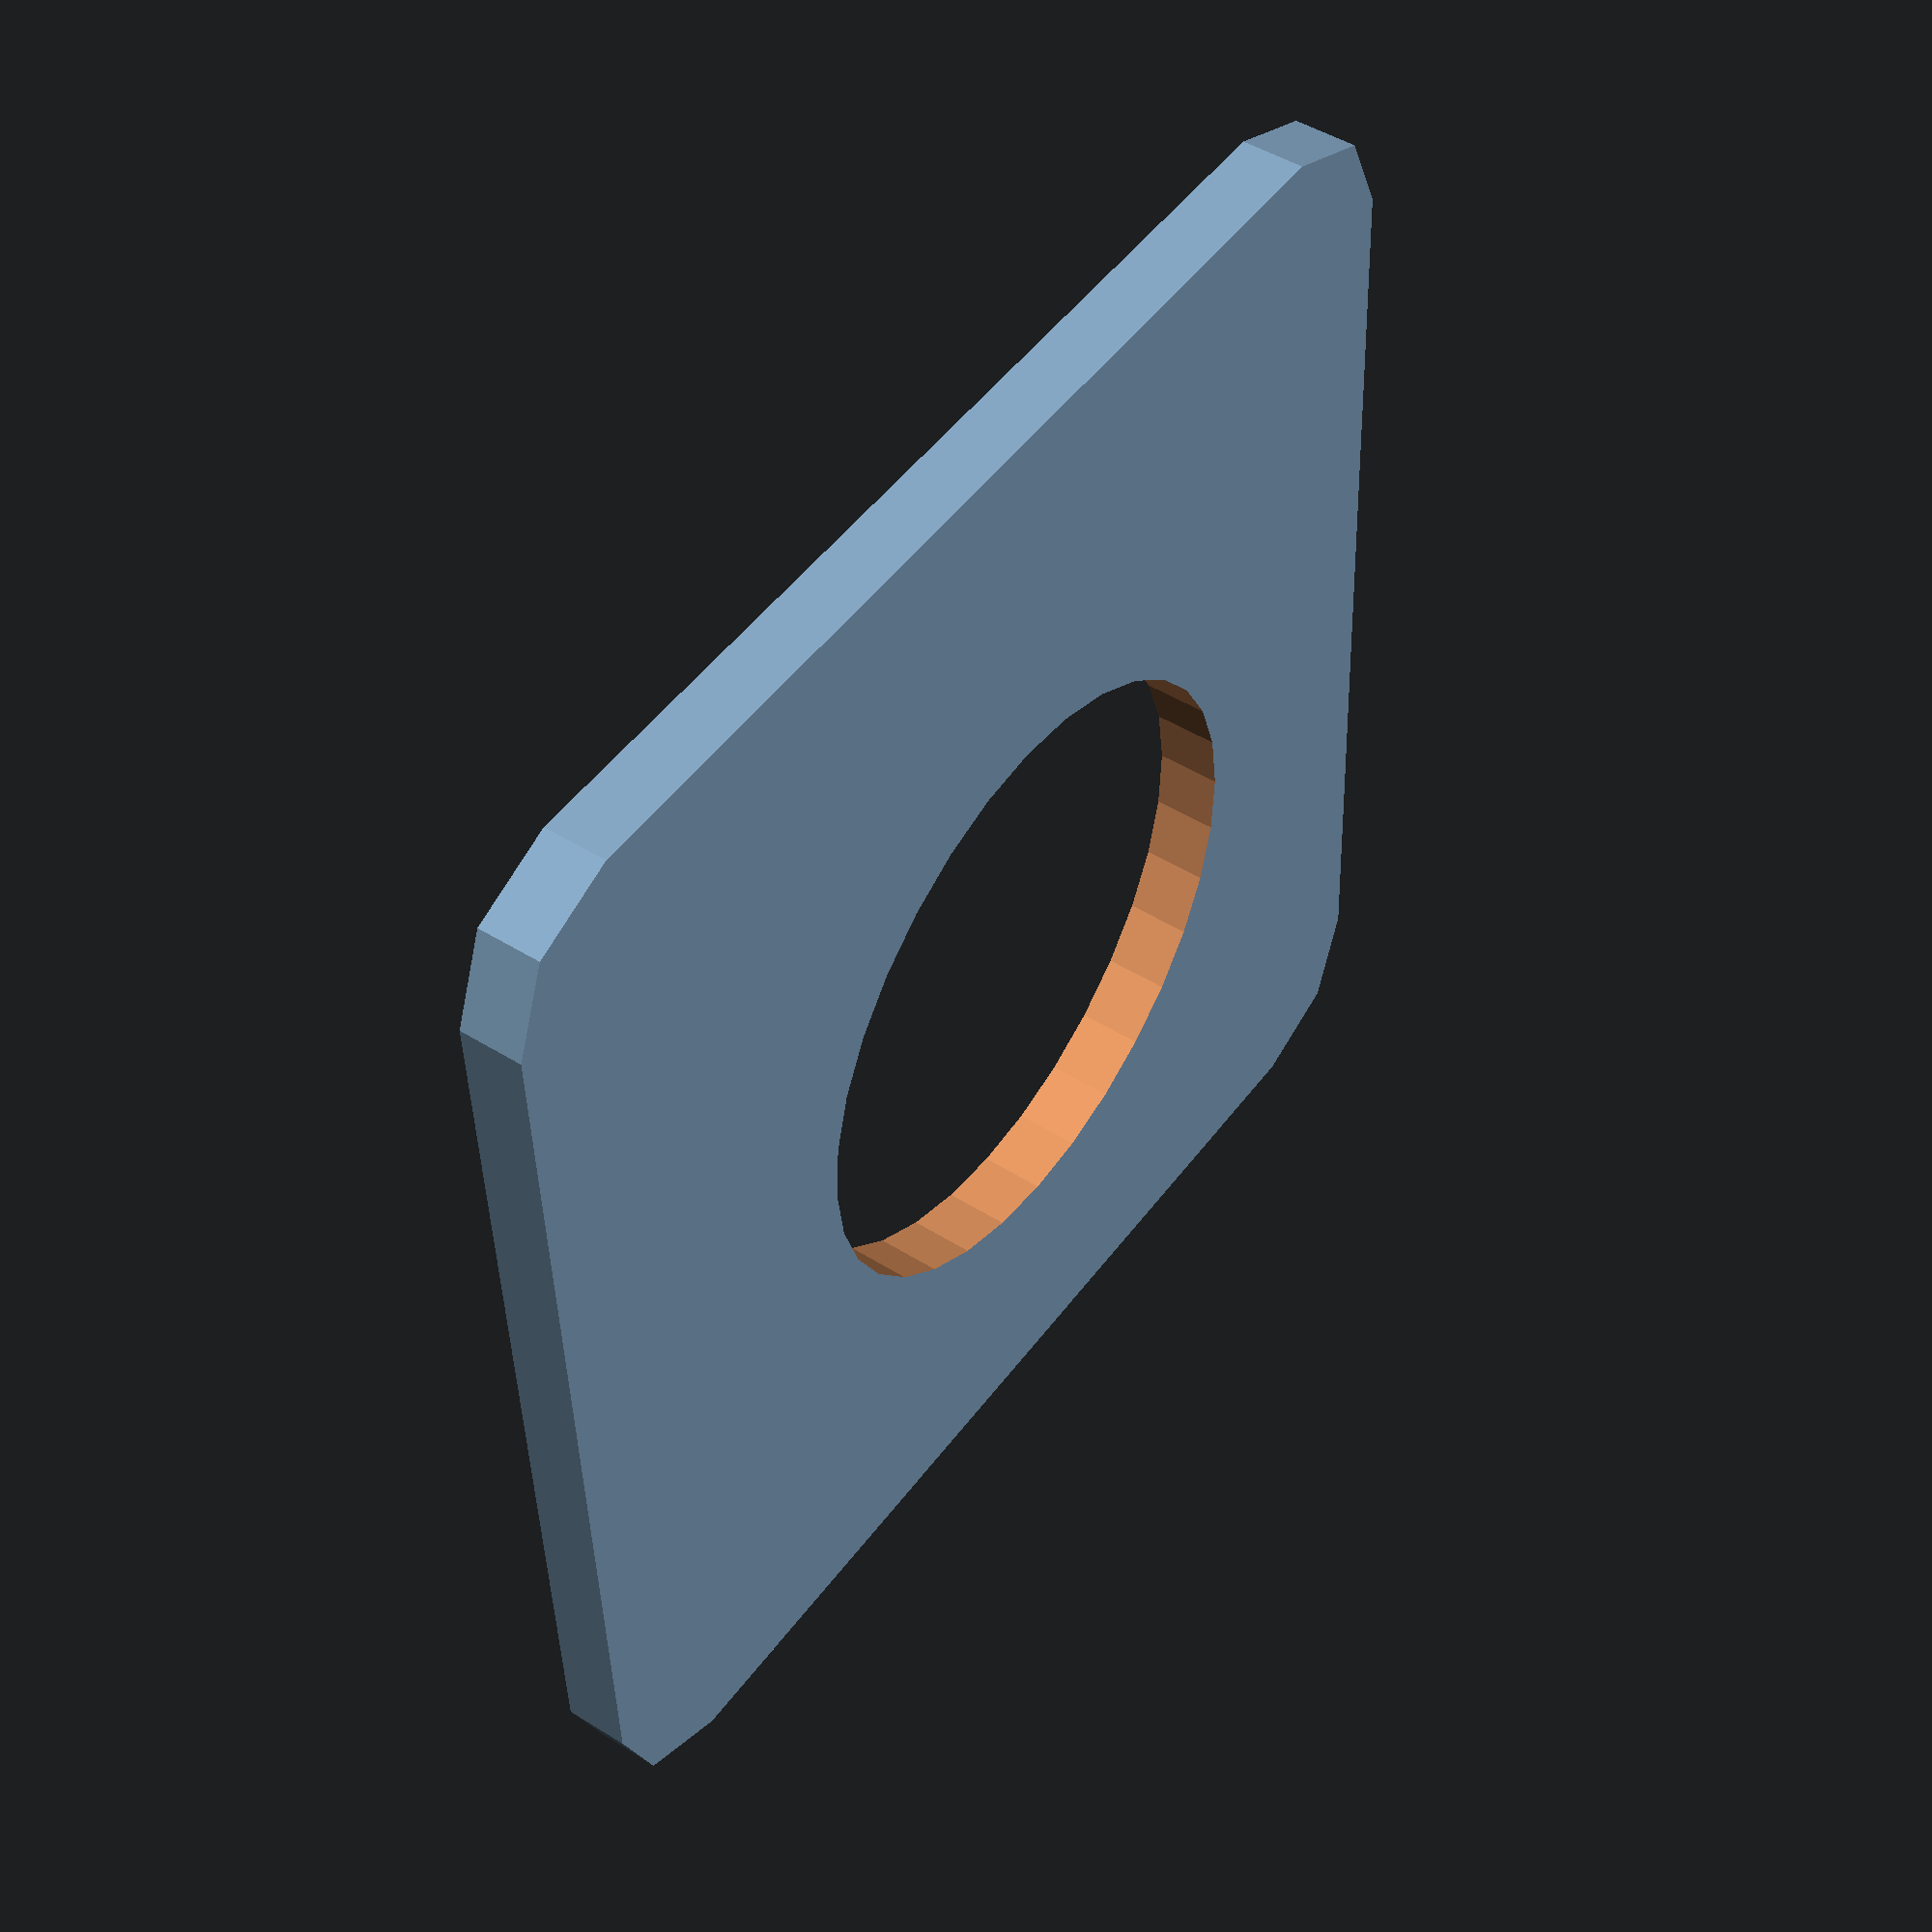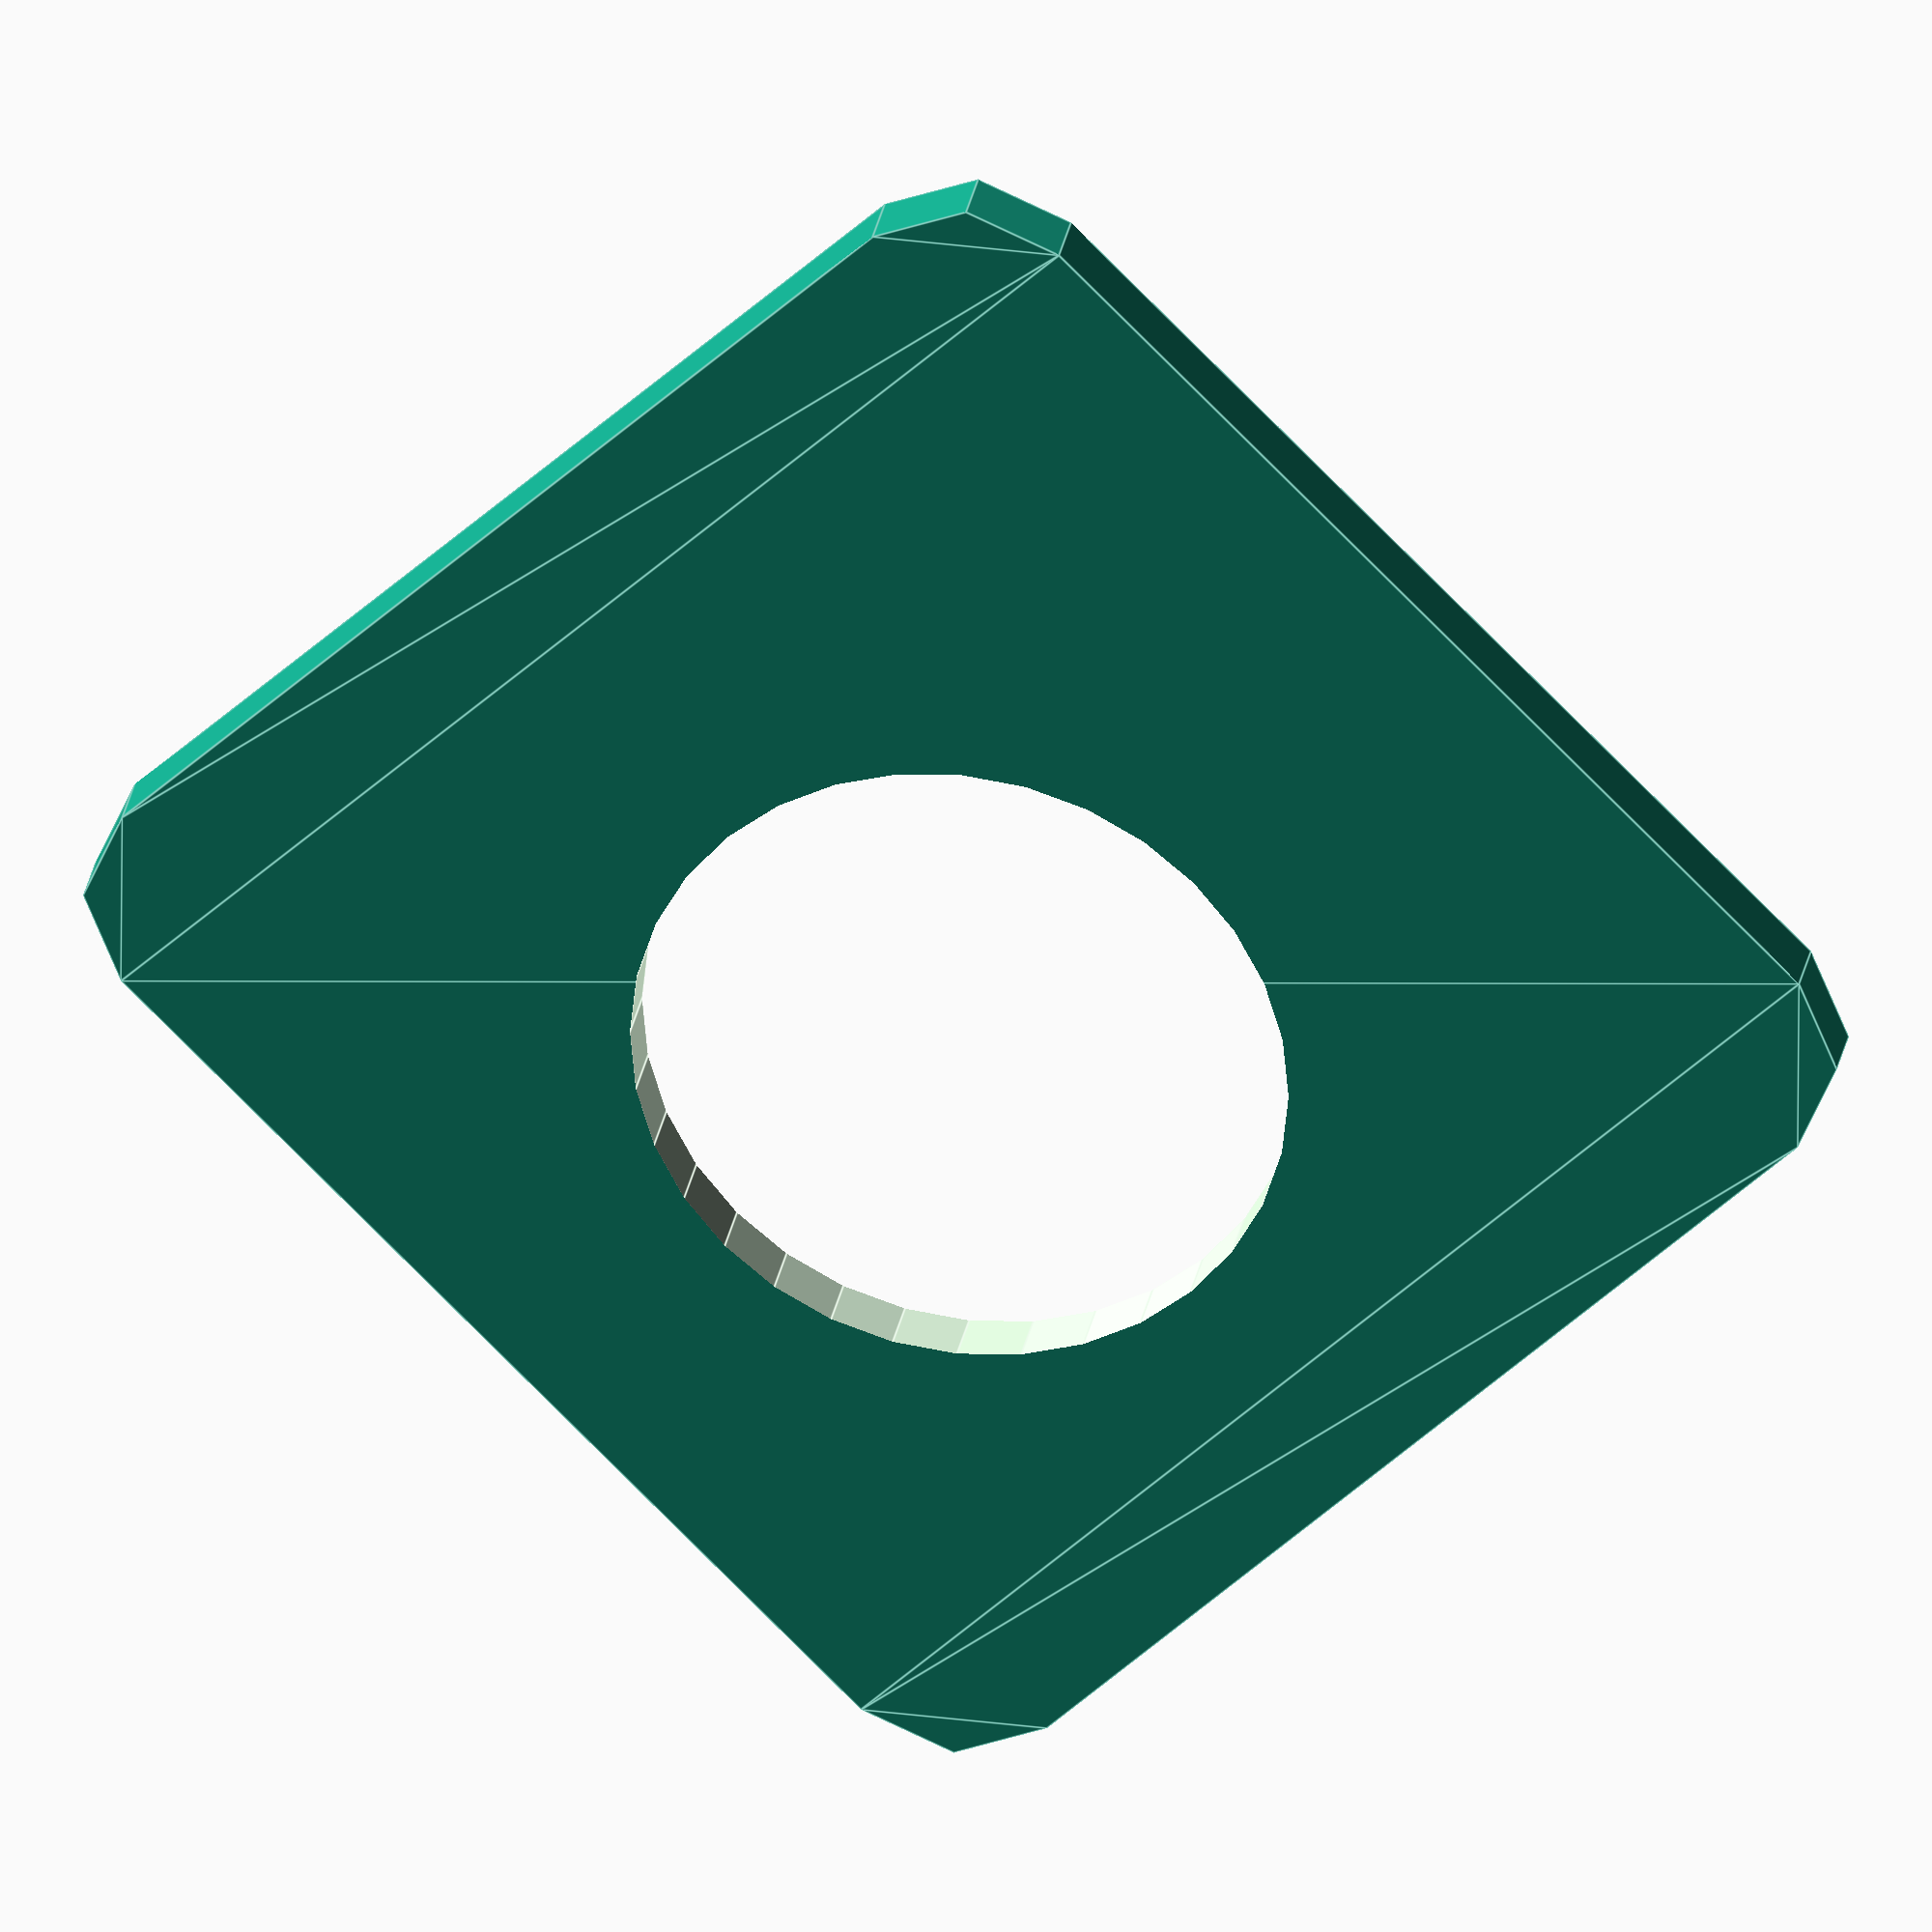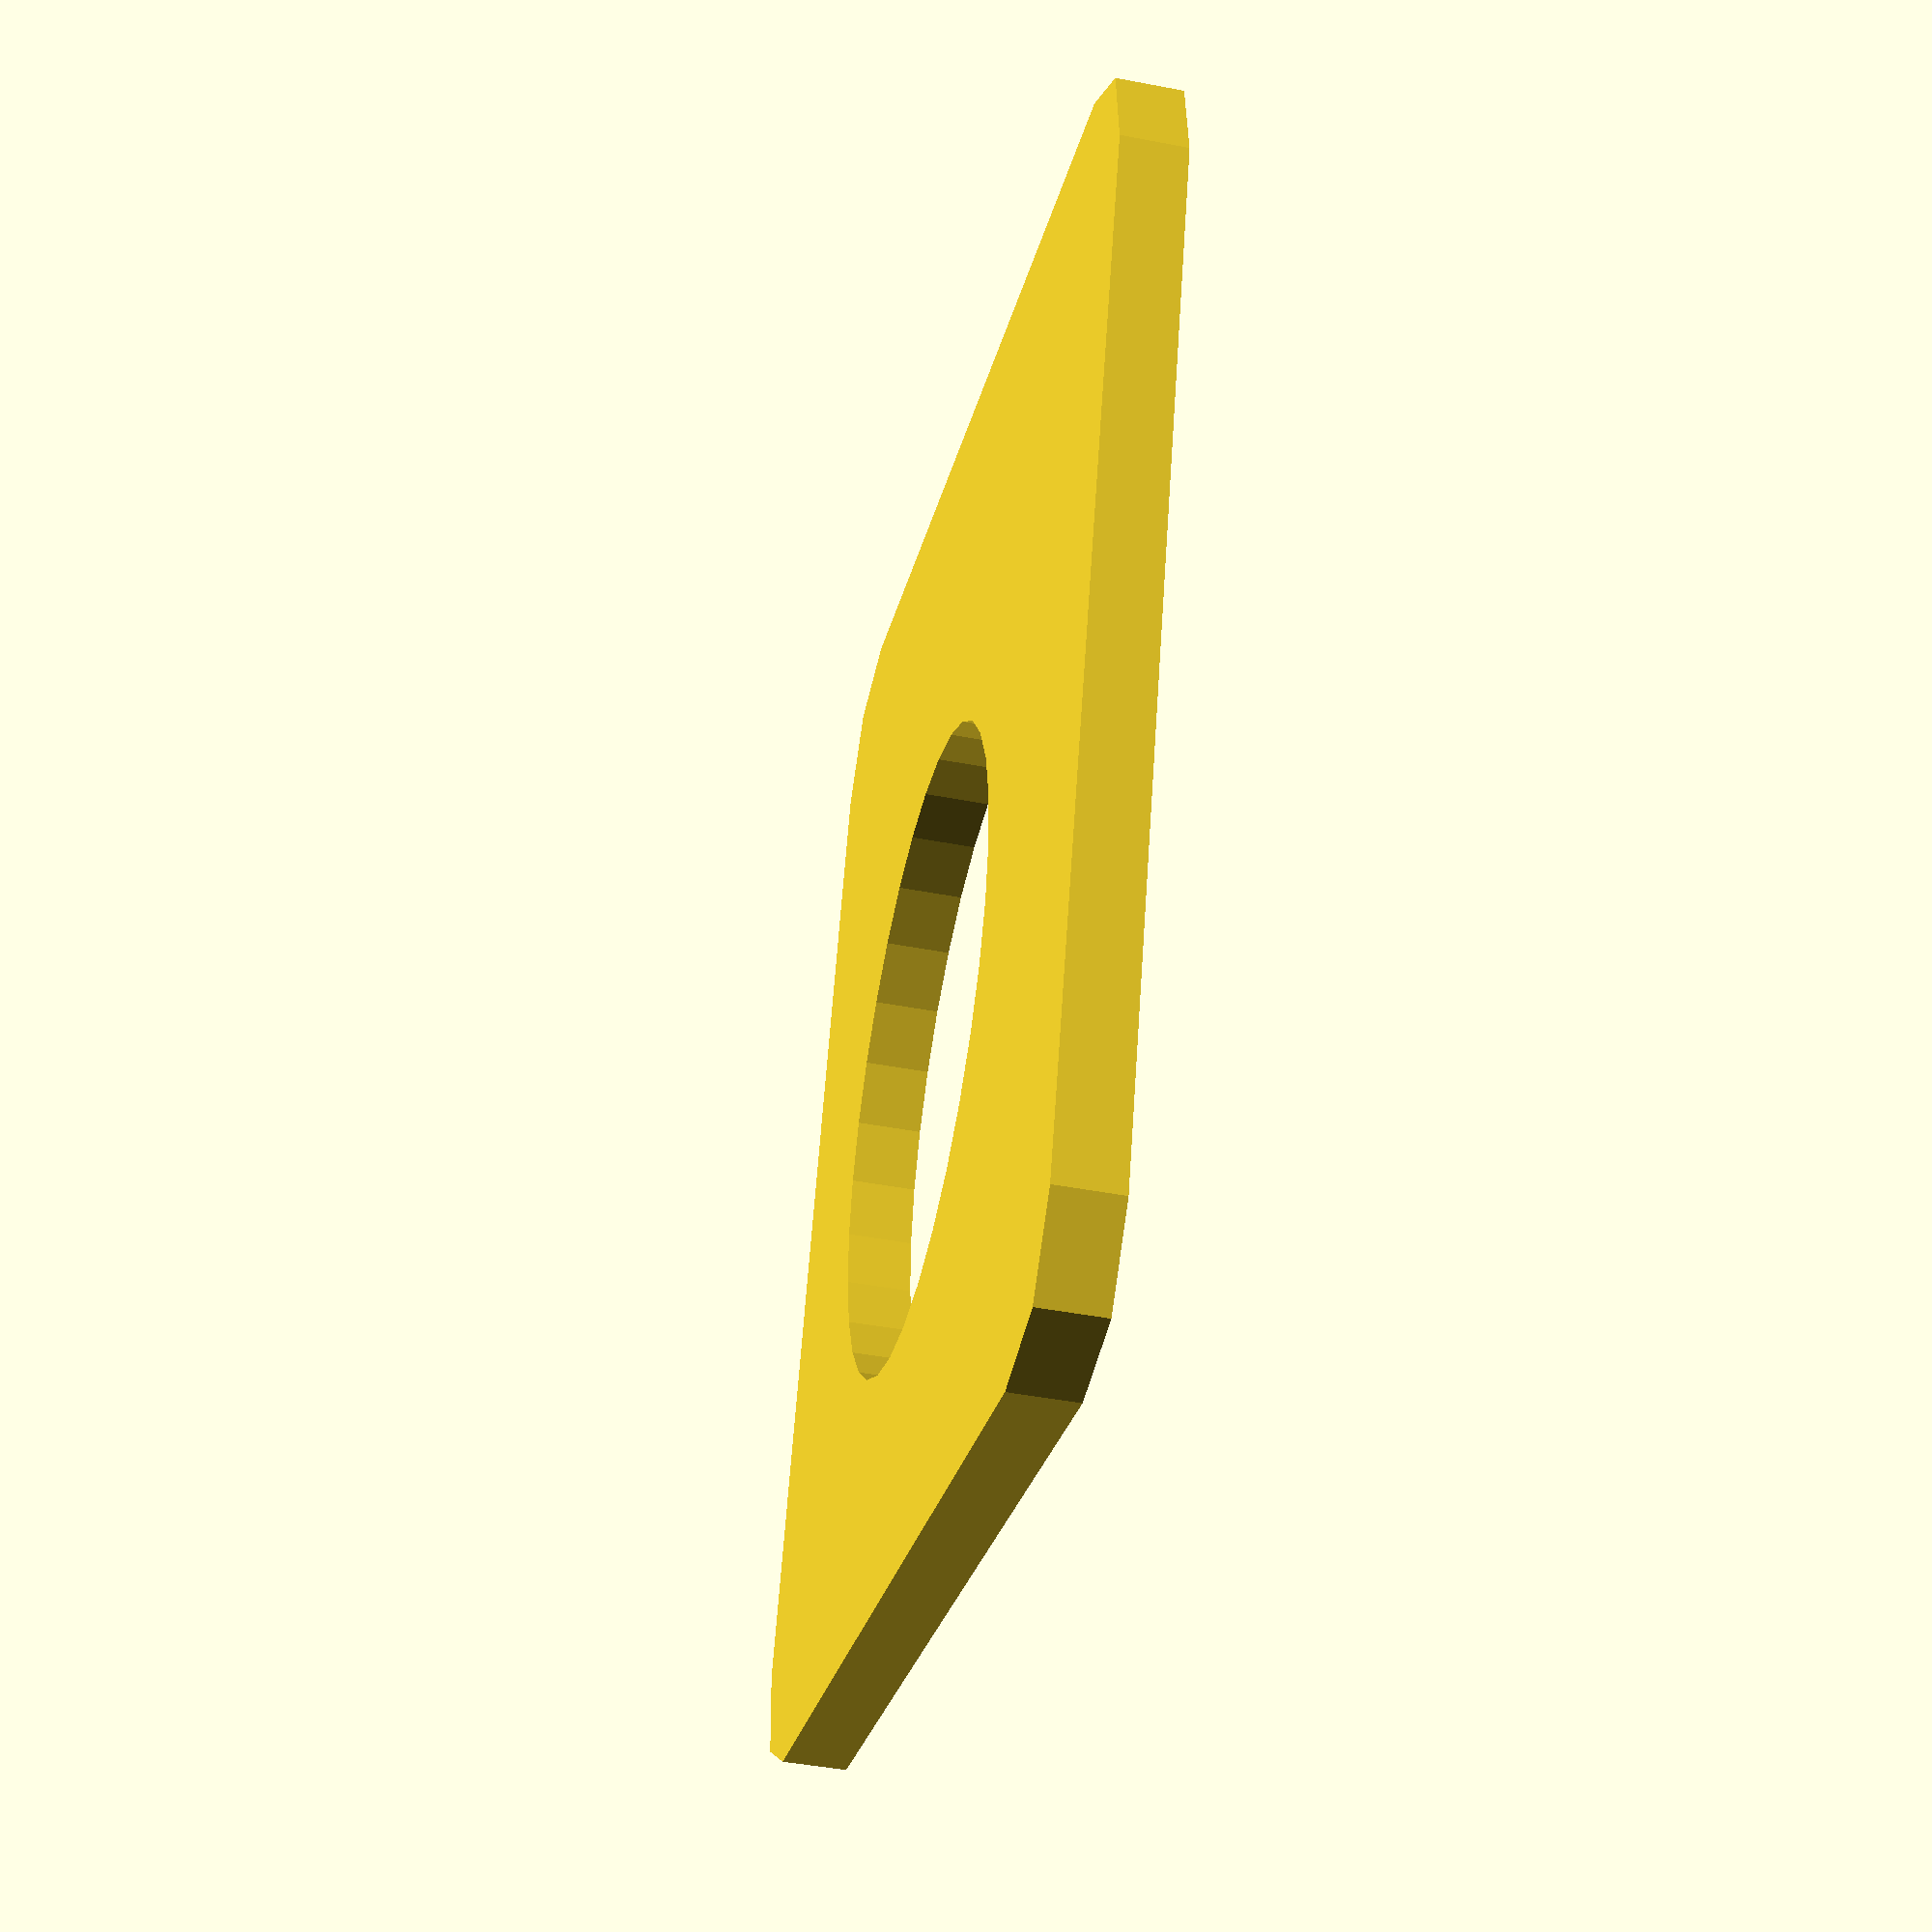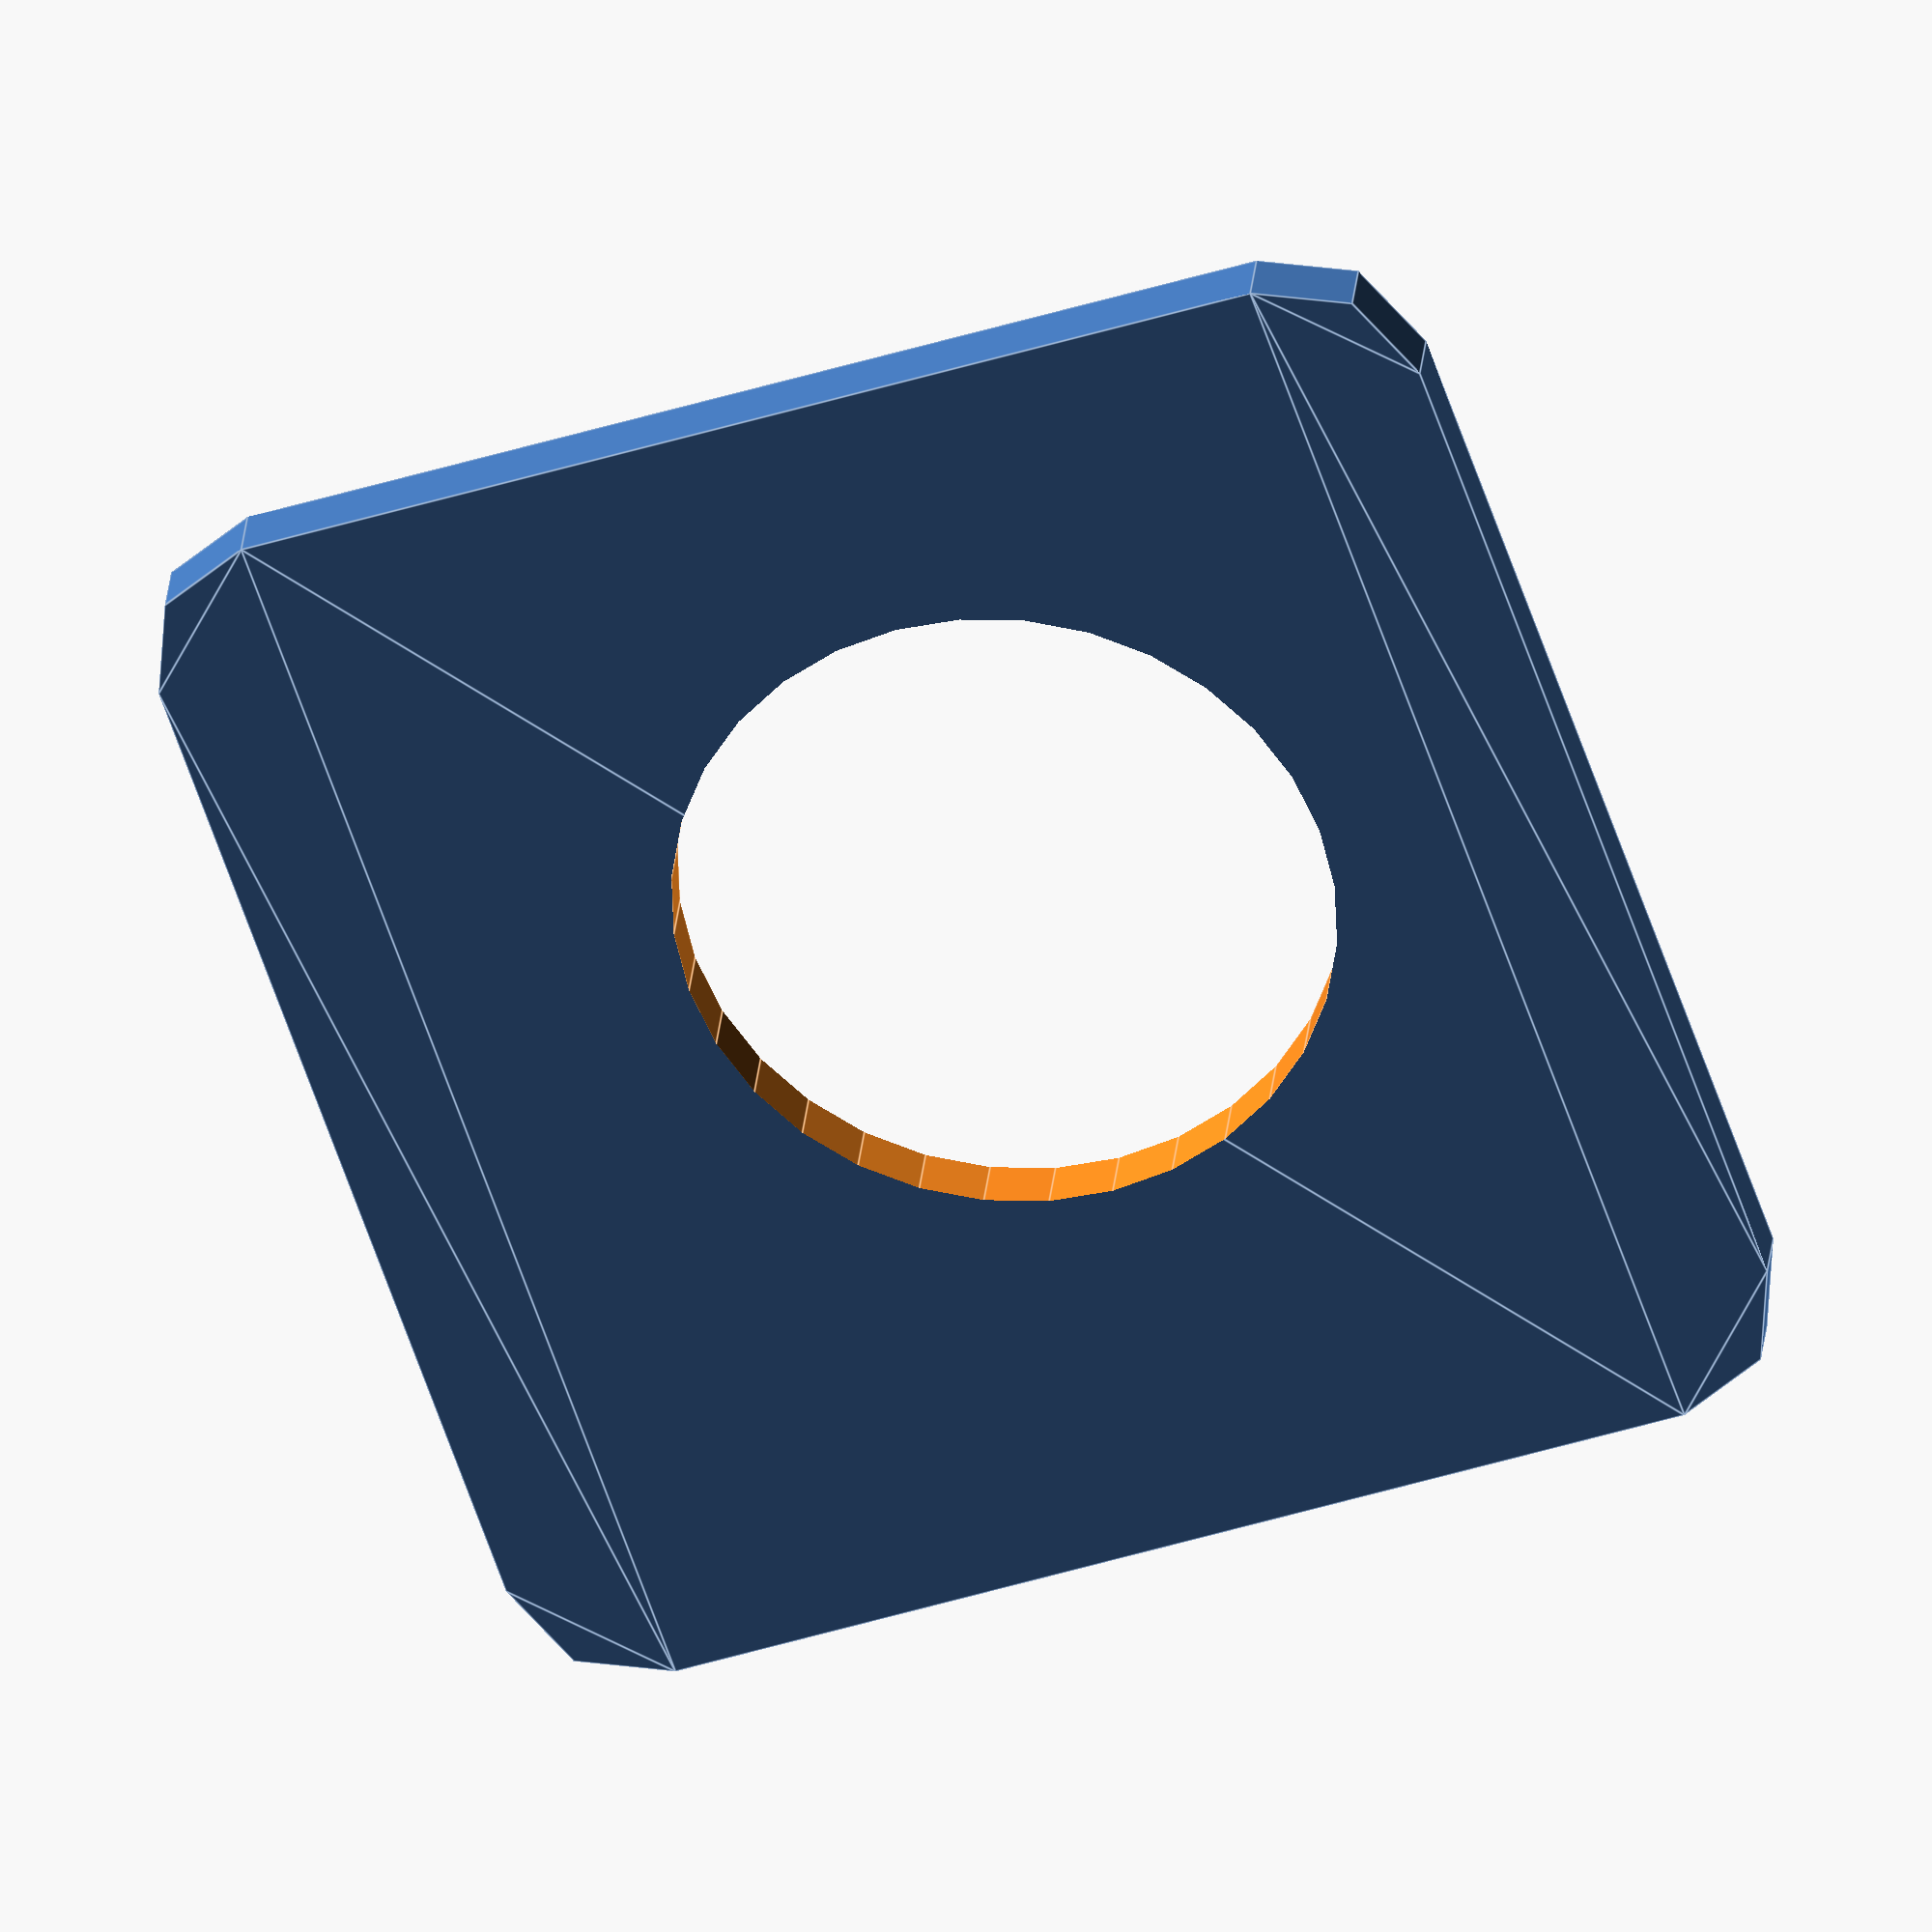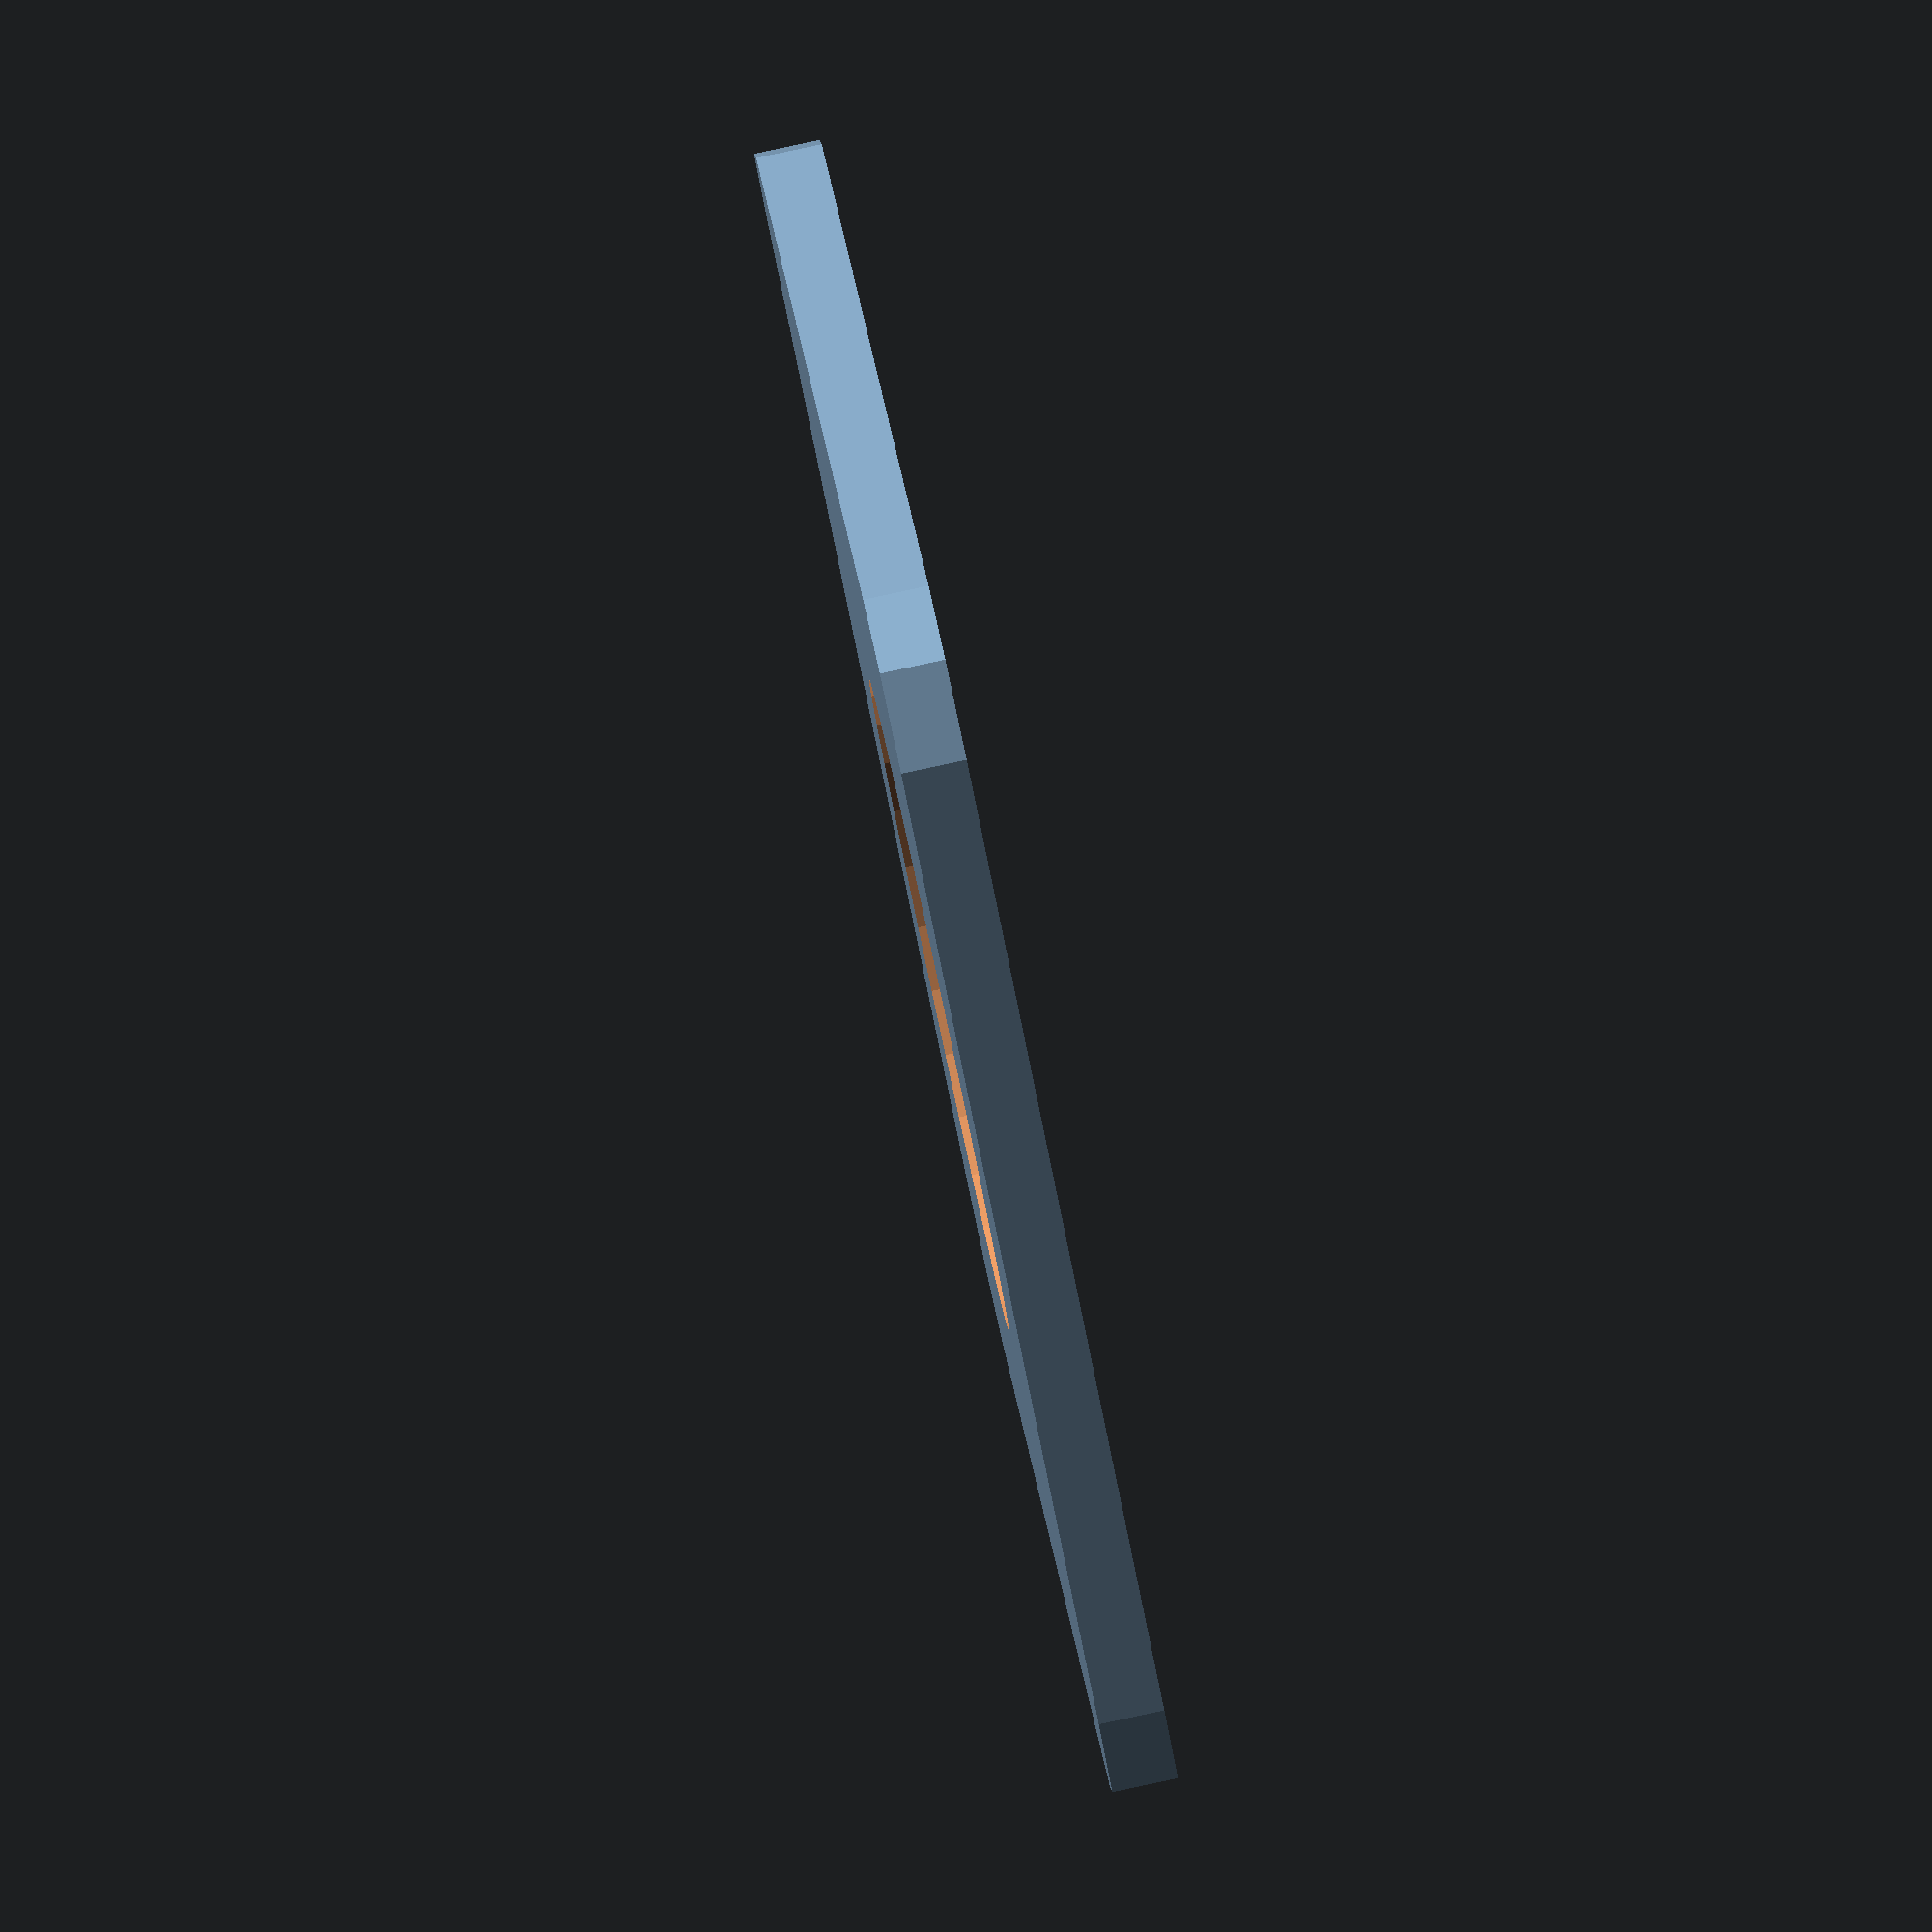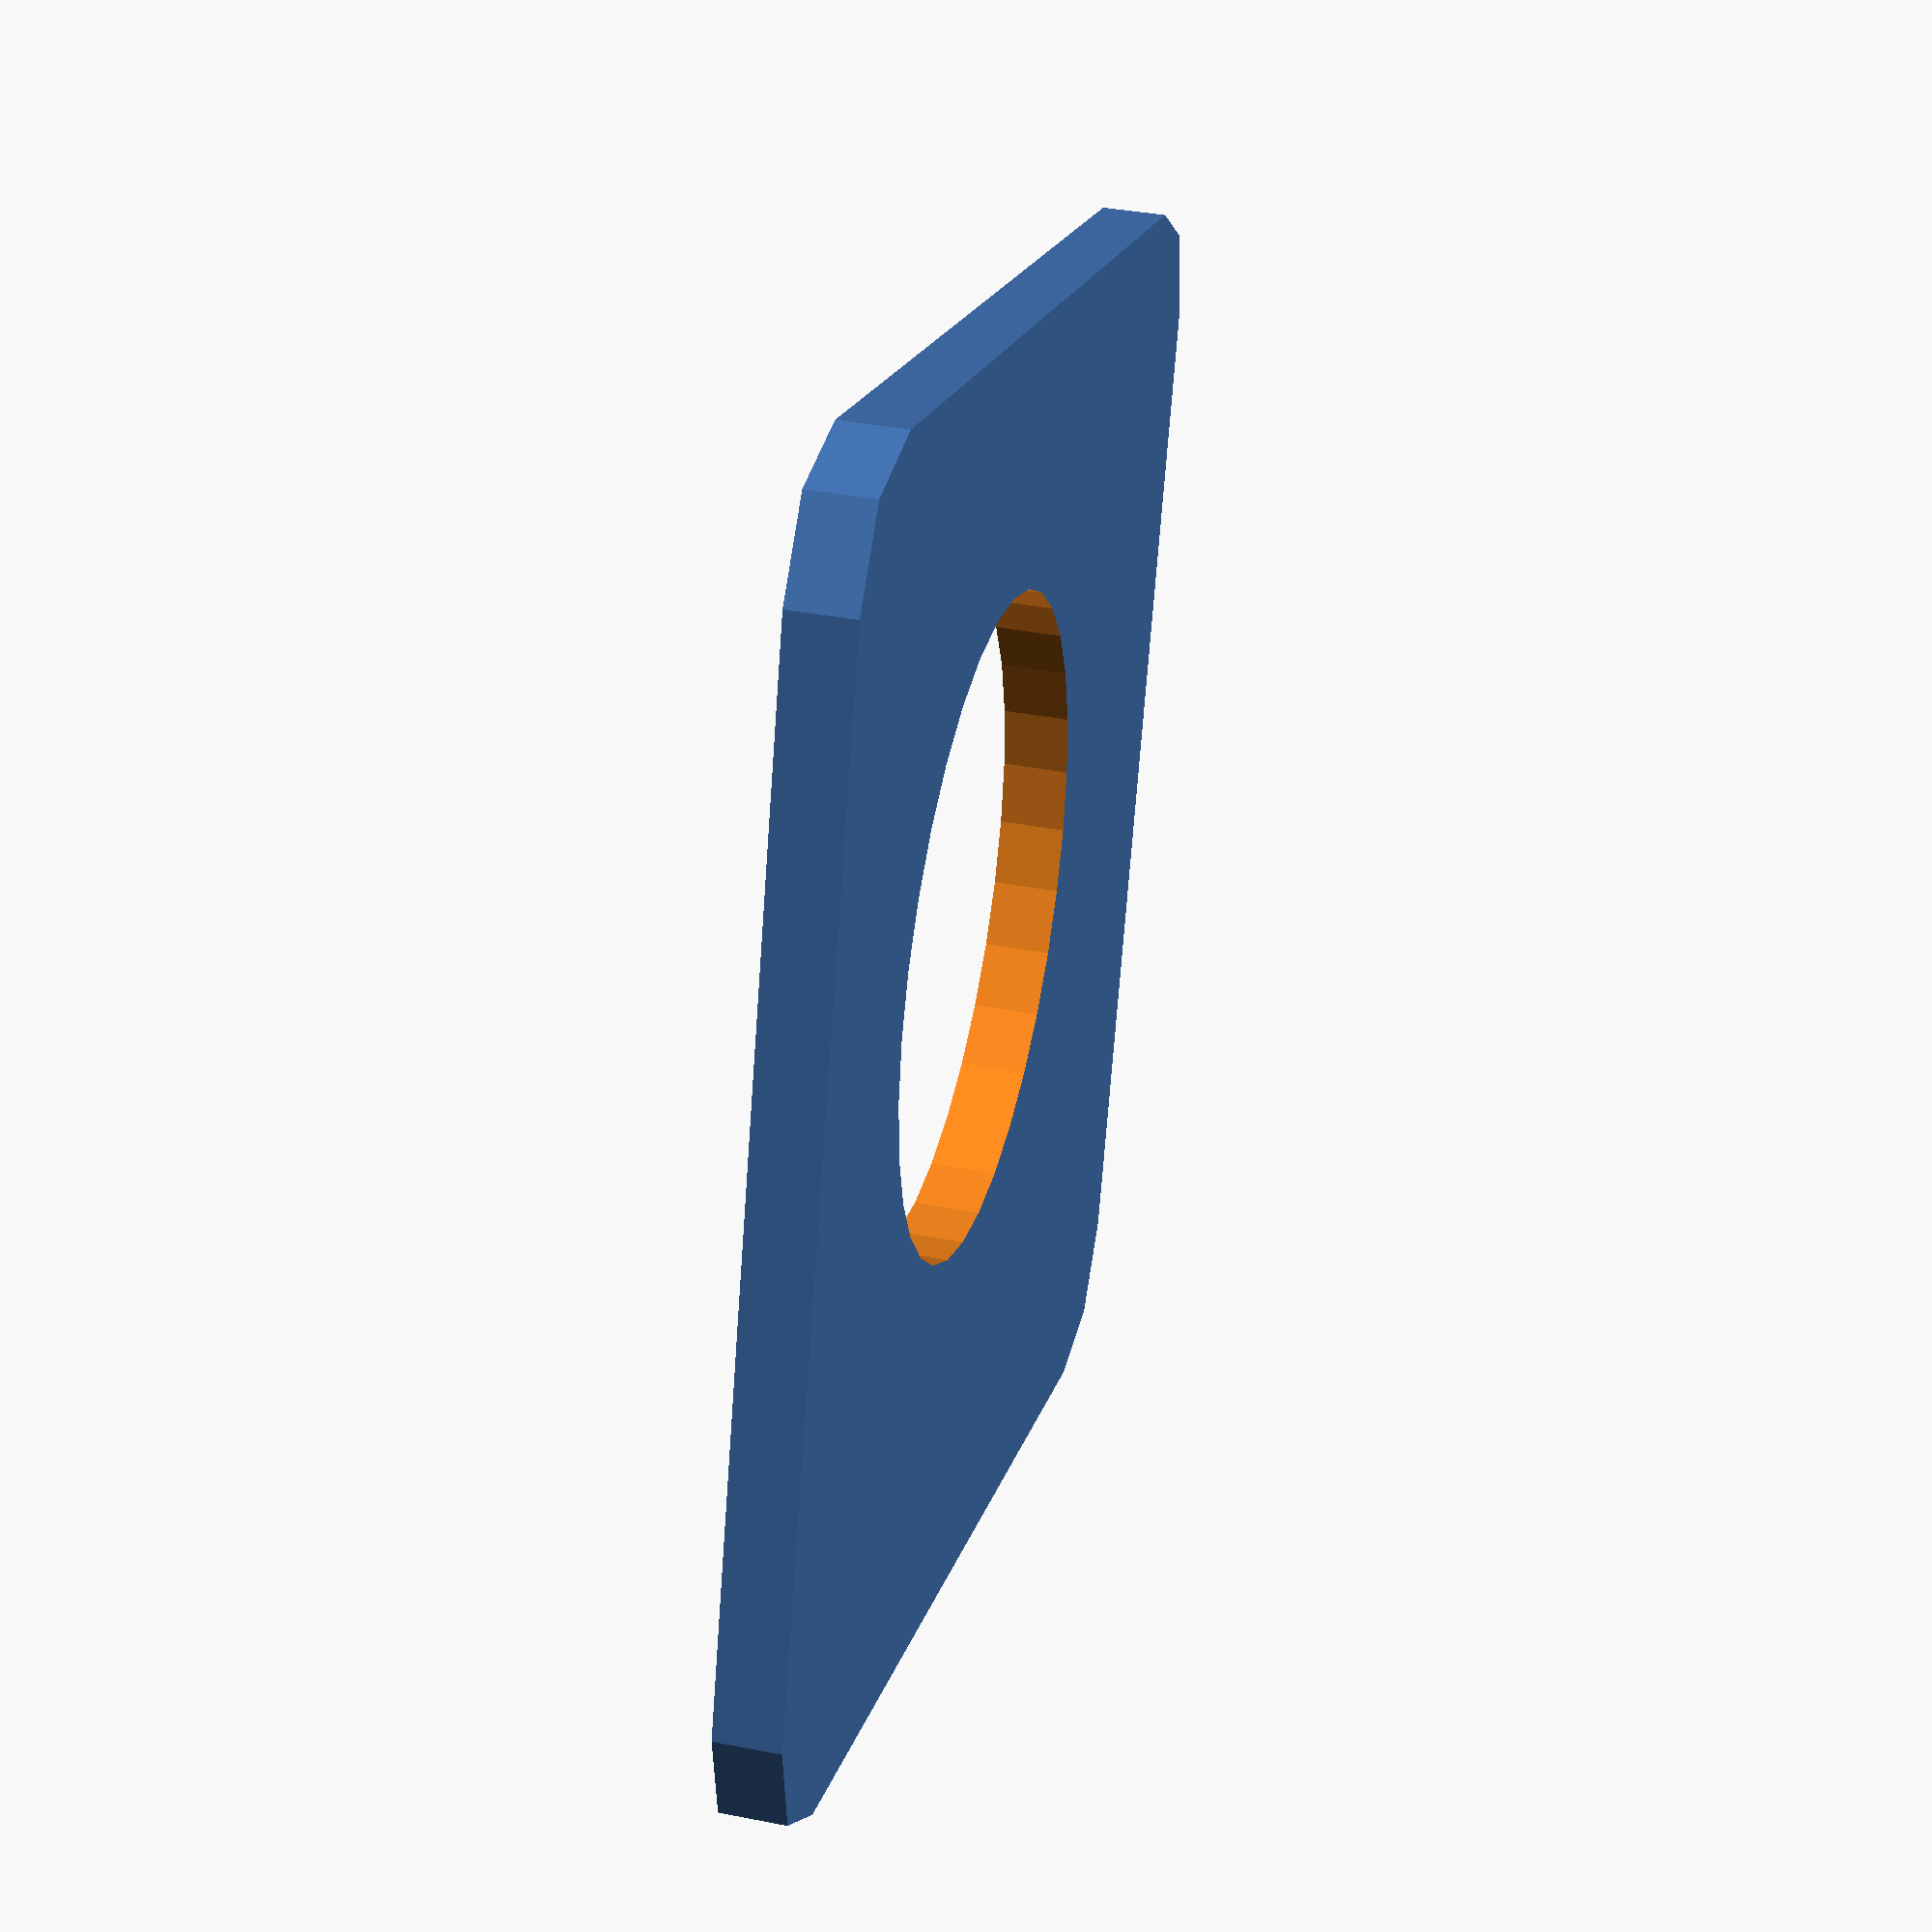
<openscad>
difference() {
    offset(r=2,$fn=8) offset(r=-2) square([20,20]);
    translate([11,11]) circle(d=10,$fn=32);
}


</openscad>
<views>
elev=133.0 azim=2.6 roll=54.6 proj=p view=solid
elev=149.8 azim=314.6 roll=349.5 proj=o view=edges
elev=44.9 azim=198.2 roll=77.4 proj=p view=wireframe
elev=150.4 azim=161.0 roll=174.6 proj=o view=edges
elev=93.4 azim=331.6 roll=282.1 proj=o view=solid
elev=143.7 azim=163.0 roll=75.5 proj=p view=wireframe
</views>
